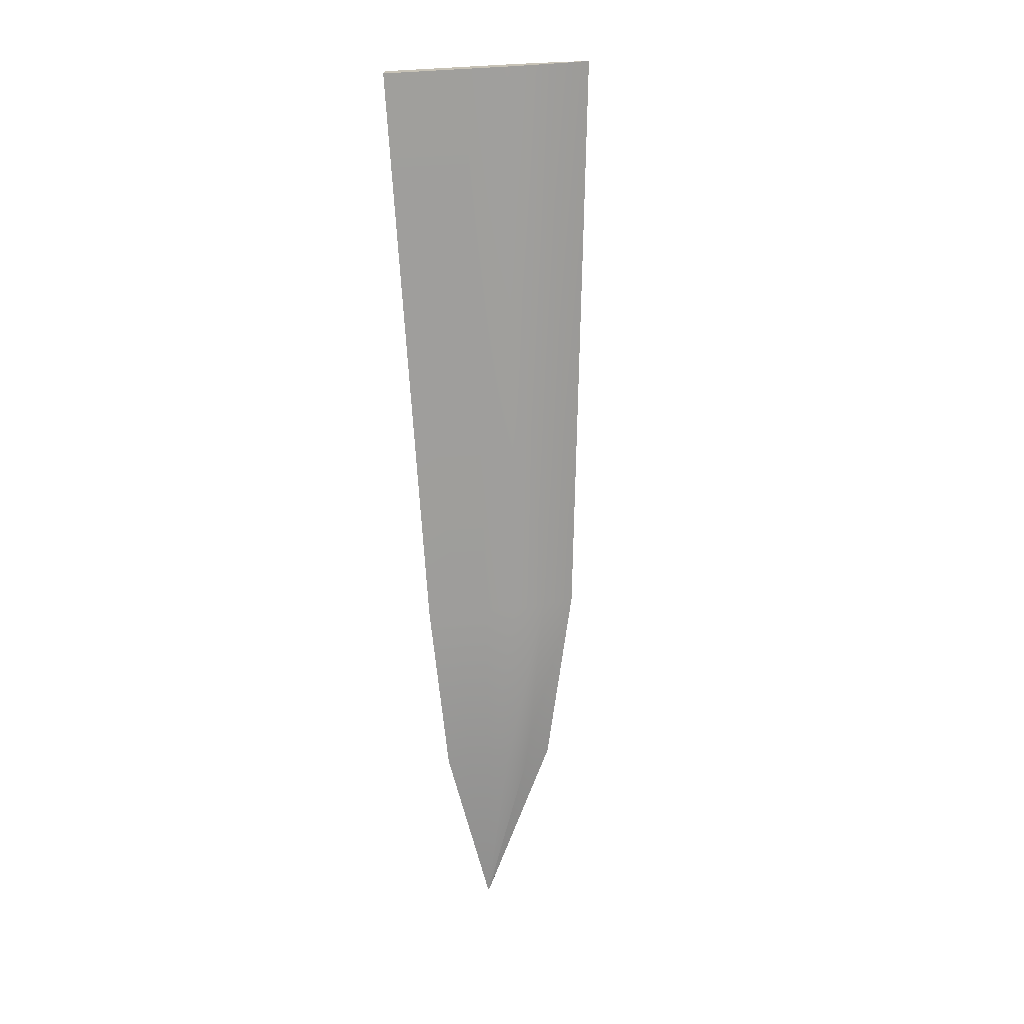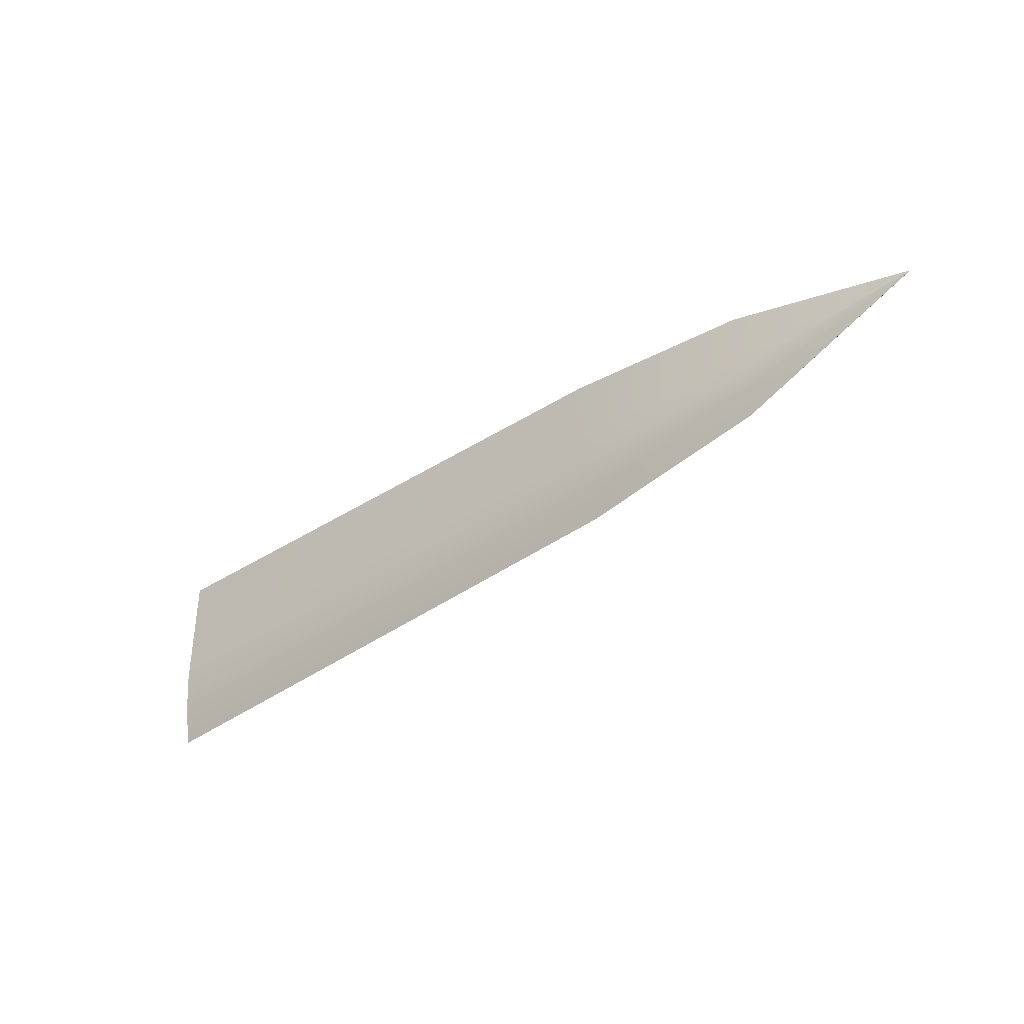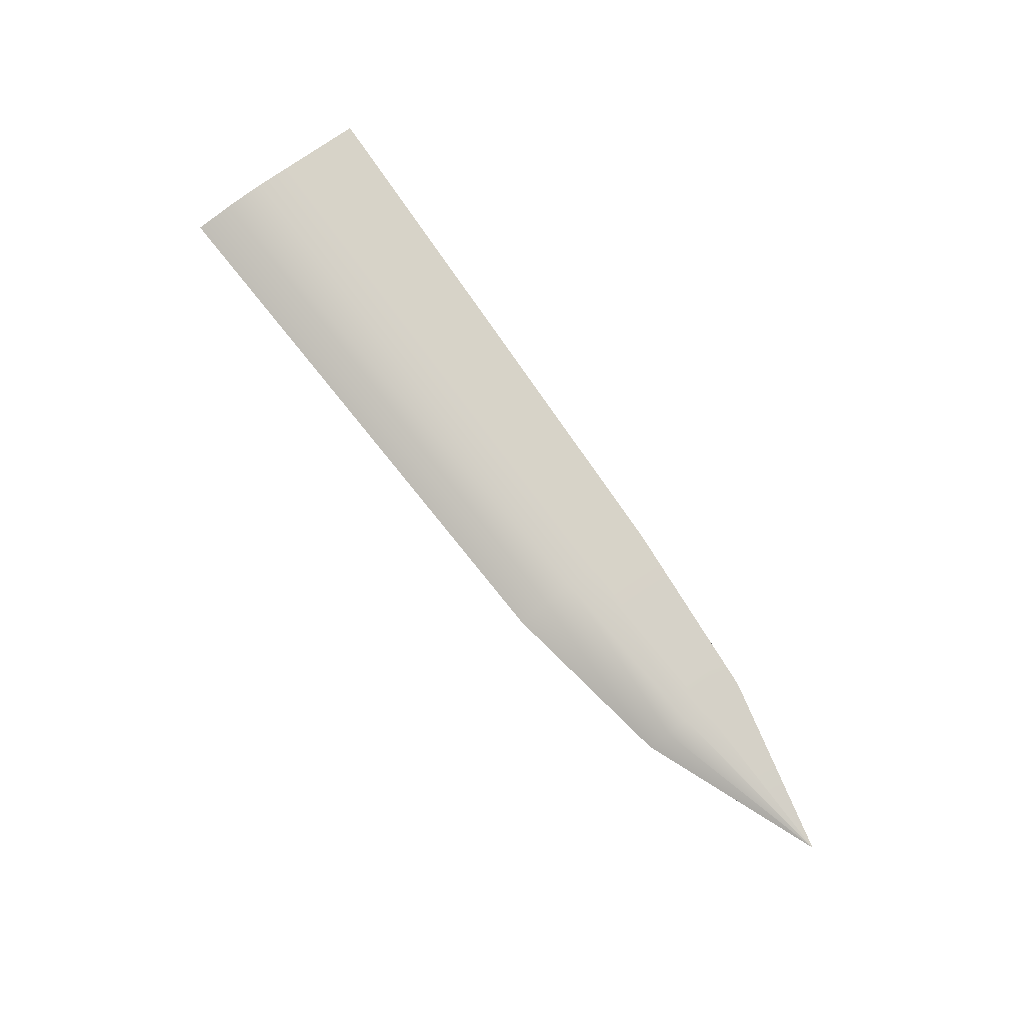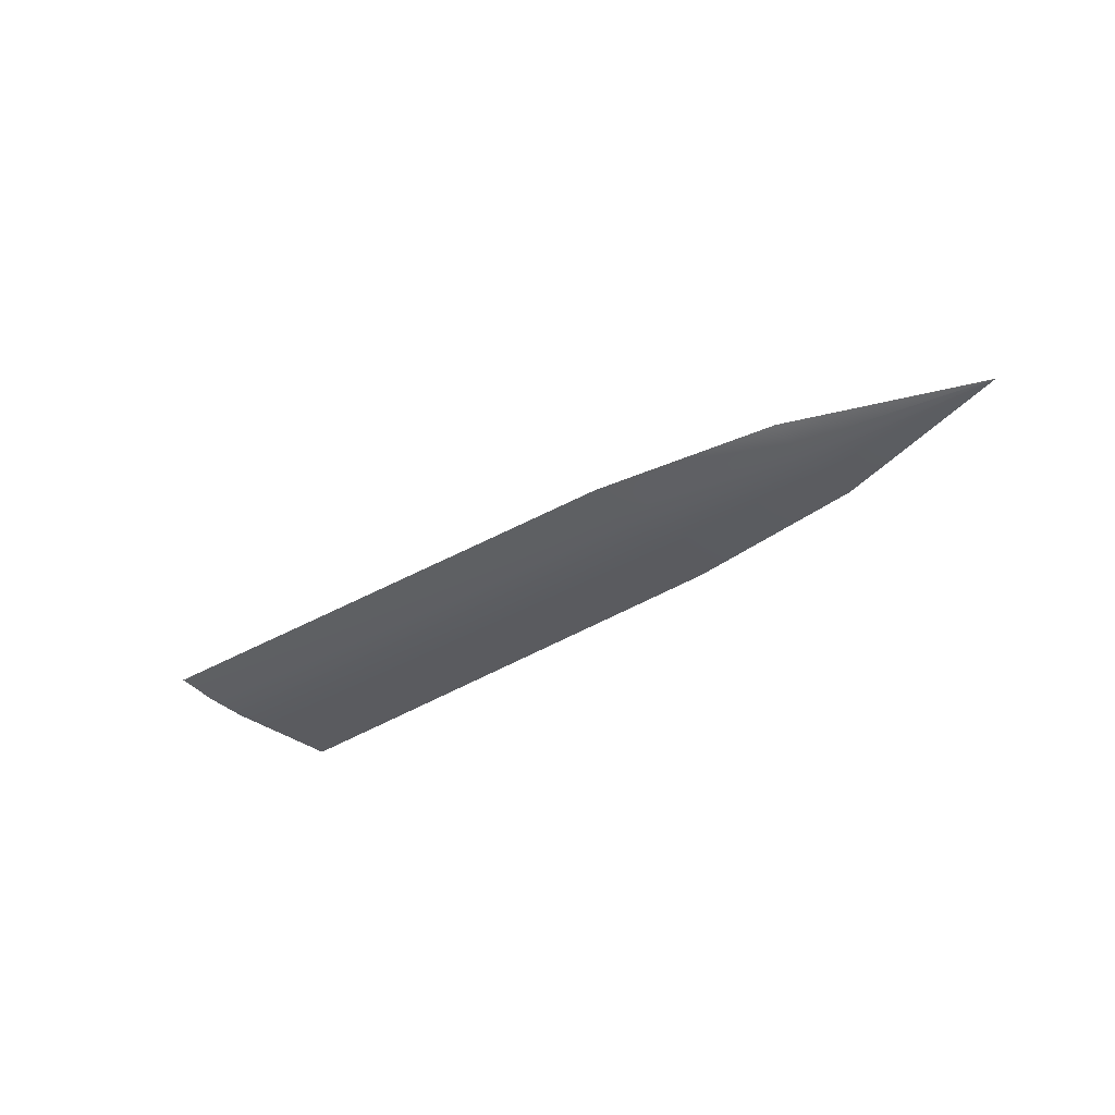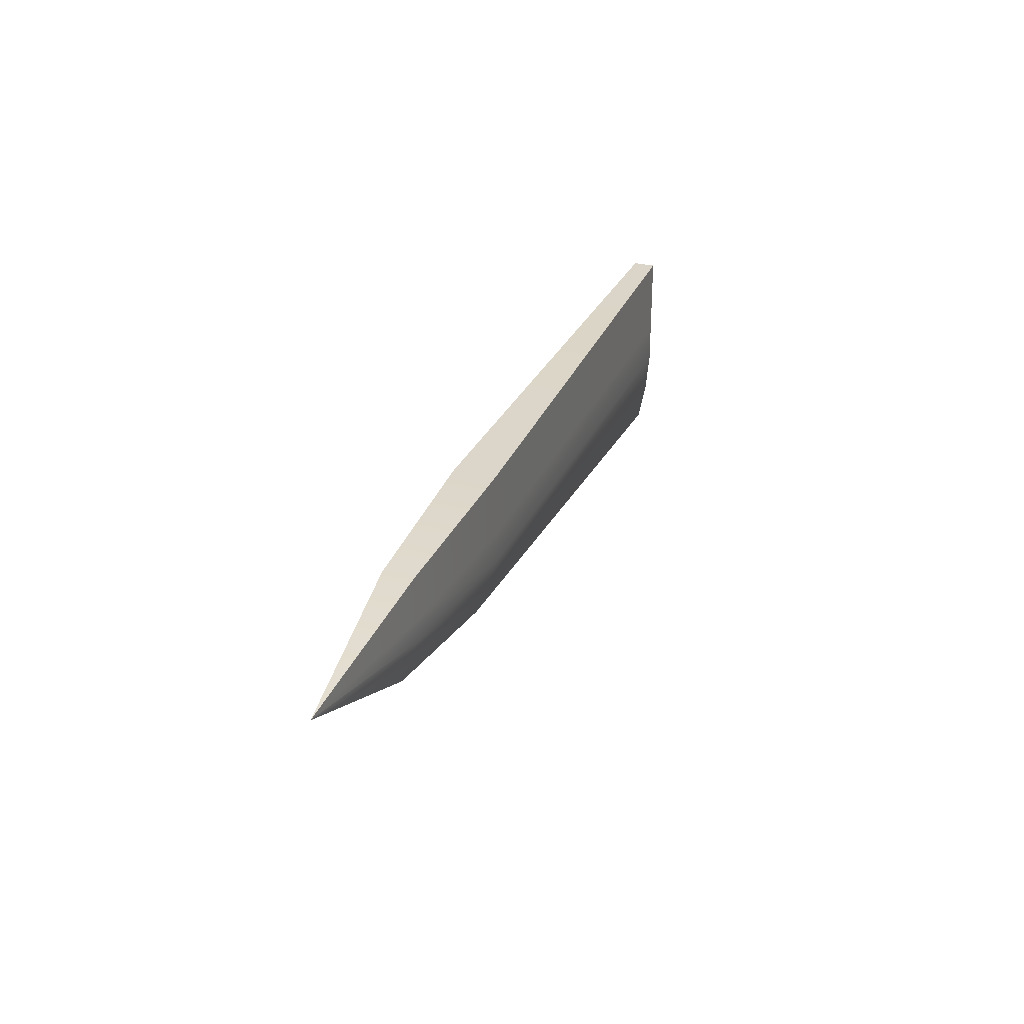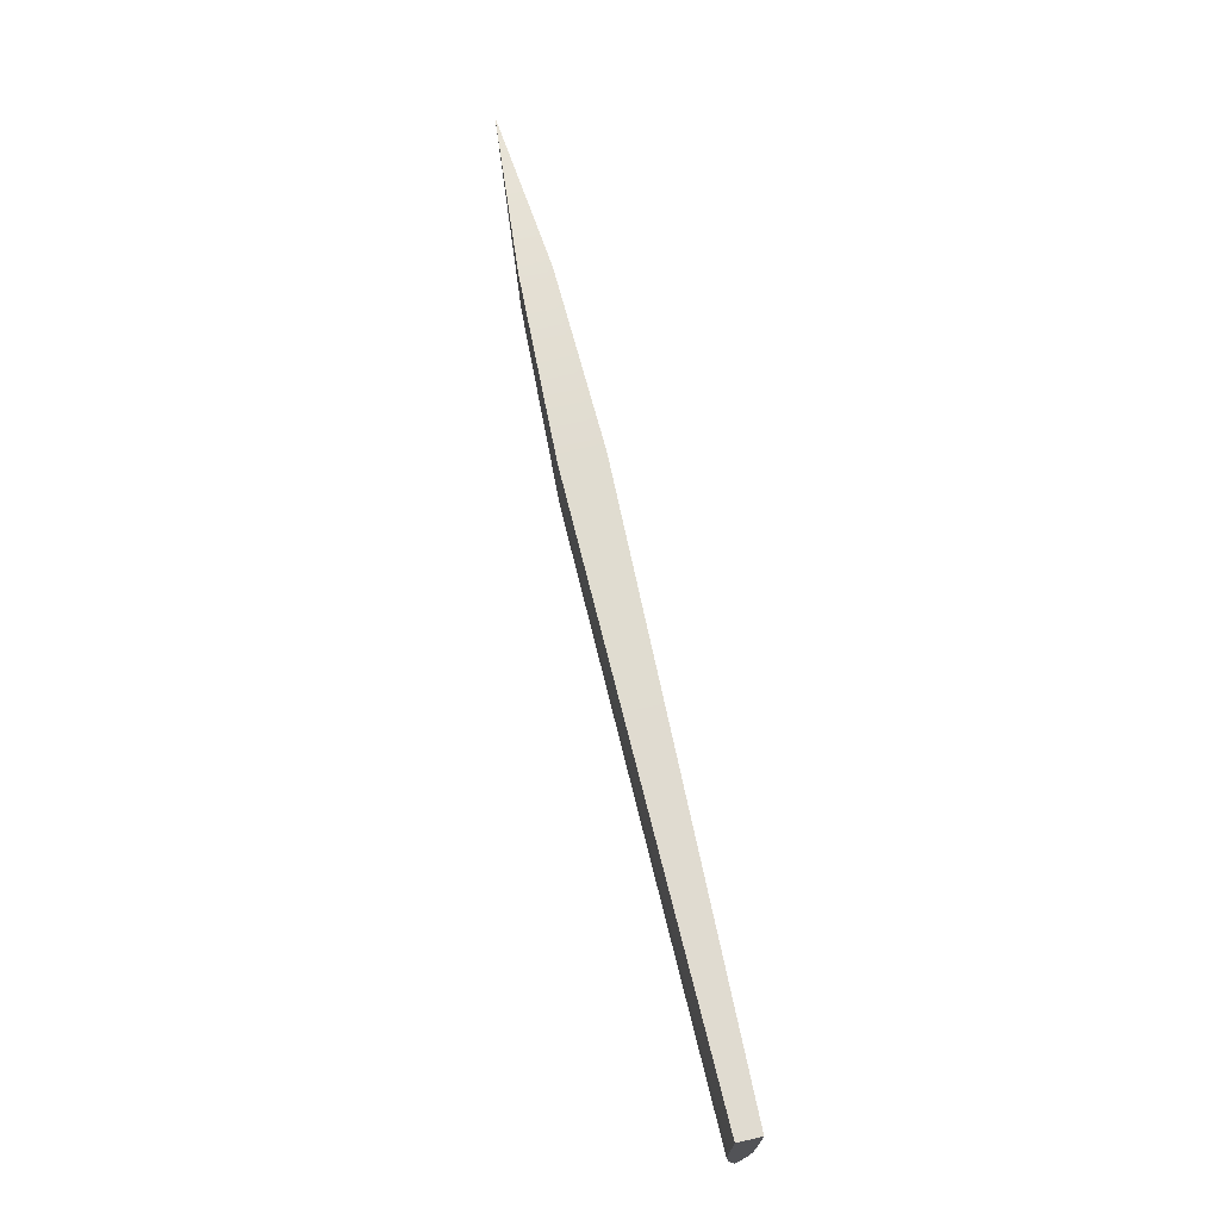
<metadata>
{"format":"obj","ext":"obj","renderer":"f3d","projection":"perspective","resolution":1024,"background":"white","views":[{"elev":-70.2,"azim":93.1,"up":"+Y"},{"elev":-37.6,"azim":-141.1,"up":"+Z"},{"elev":77.2,"azim":-124.7,"up":"+Y"},{"elev":-33.5,"azim":-137.1,"up":"+Y"},{"elev":28.9,"azim":-69.9,"up":"+Z"},{"elev":70.6,"azim":77.1,"up":"+Z"}]}
</metadata>
<code>
v 0.0831 -0.004807 -0.03908
v -0.2737 -0.009062 -0.01911
v -0.2737 -1.5e-07 -0.03851
v 0.0831 -5e-08 -0.06434
v -0.3888 -0.006509 -0.002646
v -0.3888 -1e-07 -0.01658
v -0.5 -5.666e-05 0.03145
v -0.5 0 0.03133
v 0.0831 -0.007049 -0.01382
v -0.2737 -0.01329 0.0002938
v -0.3888 -0.009544 0.01129
v -0.5 -8.311e-05 0.03158
v 0.0831 -0.007049 0.01143
v -0.2737 -0.01329 0.01969
v -0.3888 -0.009544 0.02522
v -0.5 -8.311e-05 0.0317
v 0.0831 -0.007049 0.03669
v -0.2737 -0.01329 0.03909
v -0.3888 -0.009544 0.03916
v -0.5 -8.311e-05 0.03182
v 0.0831 -0.007049 0.06195
v -0.2737 -0.01329 0.05849
v -0.3888 -0.009544 0.0531
v -0.5 -8.311e-05 0.03194
v 0.0831 -0.004229 0.06195
v -0.2737 -0.007972 0.05849
v -0.2737 -0.01329 0.05849
v 0.0831 -0.007049 0.06195
v -0.3888 -0.005726 0.0531
v -0.3888 -0.009544 0.0531
v -0.5 -4.986e-05 0.03194
v -0.5 -8.311e-05 0.03194
v 0.0831 -0.00141 0.06195
v -0.2737 -0.002657 0.05849
v -0.3888 -0.001909 0.0531
v -0.5 -1.662e-05 0.03194
v 0.0831 0.00141 0.06195
v -0.2737 0.002657 0.05849
v -0.3888 0.001909 0.0531
v -0.5 1.662e-05 0.03194
v 0.0831 0.004229 0.06195
v -0.2737 0.007972 0.05849
v -0.3888 0.005726 0.0531
v -0.5 4.986e-05 0.03194
v 0.0831 0.007049 0.06195
v -0.2737 0.01329 0.05849
v -0.3888 0.009544 0.0531
v -0.5 8.311e-05 0.03194
v 0.0831 0.007049 0.03669
v -0.2737 0.01329 0.03909
v -0.2737 0.01329 0.05849
v 0.0831 0.007049 0.06195
v -0.3888 0.009544 0.03916
v -0.3888 0.009544 0.0531
v -0.5 8.311e-05 0.03182
v -0.5 8.311e-05 0.03194
v 0.0831 0.007049 0.01143
v -0.2737 0.01329 0.01969
v -0.3888 0.009544 0.02522
v -0.5 8.311e-05 0.0317
v 0.0831 0.007049 -0.01382
v -0.2737 0.01329 0.0002938
v -0.3888 0.009544 0.01129
v -0.5 8.311e-05 0.03158
v 0.0831 0.004807 -0.03908
v -0.2737 0.009062 -0.01911
v -0.3888 0.006509 -0.002646
v -0.5 5.666e-05 0.03145
v 0.0831 5e-08 -0.06434
v -0.2737 1.5e-07 -0.03851
v -0.3888 1e-07 -0.01658
v -0.5 0 0.03133
v 0.0831 5e-08 -0.06434
v -0.2737 1e-07 -0.03851
v -0.2737 1.5e-07 -0.03851
v 0.0831 5e-08 -0.06434
v -0.3888 5e-08 -0.01658
v -0.3888 1e-07 -0.01658
v -0.5 4.986e-05 0.03133
v -0.5 0 0.03133
v 0.0831 0 -0.06434
v -0.2737 5e-08 -0.03851
v -0.3888 0 -0.01658
v -0.3888 0 -0.01658
v -0.5 1.662e-05 0.03133
v 0.0831 0 -0.06434
v -0.2737 -5e-08 -0.03851
v -0.3888 0 -0.01658
v -0.5 -1.662e-05 0.03133
v 0.0831 -5e-08 -0.06434
v -0.2737 -1e-07 -0.03851
v -0.3888 -5e-08 -0.01658
v -0.5 -4.986e-05 0.03133
v -0.2737 -1.5e-07 -0.03851
v 0.0831 -5e-08 -0.06434
v -0.3888 -1e-07 -0.01658
v -0.5 0 0.03133
v -0.5 4.986e-05 0.03133
v -0.5 3.402e-05 0.03145
v -0.5 3.402e-05 0.03145
v -0.5 3.402e-05 0.03145
v -0.5 5.666e-05 0.03145
v -0.5 5.666e-05 0.03145
v -0.5 0 0.03133
v -0.5 1.662e-05 0.03133
v -0.5 1.662e-05 0.03133
v -0.5 1.132e-05 0.03145
v -0.5 1.132e-05 0.03145
v -0.5 1.132e-05 0.03145
v -0.5 1.132e-05 0.03145
v -0.5 -1.662e-05 0.03133
v -0.5 -1.662e-05 0.03133
v -0.5 -1.132e-05 0.03145
v -0.5 -1.132e-05 0.03145
v -0.5 -1.132e-05 0.03145
v -0.5 -1.132e-05 0.03145
v -0.5 -4.986e-05 0.03133
v -0.5 -3.402e-05 0.03145
v -0.5 -3.402e-05 0.03145
v -0.5 -3.402e-05 0.03145
v -0.5 -3.402e-05 0.03145
v -0.5 0 0.03133
v -0.5 -5.666e-05 0.03145
v -0.5 -5.666e-05 0.03145
v -0.5 -5.666e-05 0.03145
v -0.5 4.986e-05 0.03158
v -0.5 4.986e-05 0.03158
v -0.5 4.986e-05 0.03158
v -0.5 8.311e-05 0.03158
v -0.5 8.311e-05 0.03158
v -0.5 8.311e-05 0.03158
v -0.5 1.662e-05 0.03158
v -0.5 1.662e-05 0.03158
v -0.5 1.662e-05 0.03158
v -0.5 -1.662e-05 0.03158
v -0.5 -1.662e-05 0.03158
v -0.5 -1.662e-05 0.03158
v -0.5 -4.986e-05 0.03158
v -0.5 -4.986e-05 0.03158
v -0.5 -8.311e-05 0.03158
v -0.5 4.986e-05 0.0317
v -0.5 8.311e-05 0.0317
v -0.5 1.662e-05 0.0317
v -0.5 -1.662e-05 0.0317
v -0.5 -4.986e-05 0.0317
v -0.5 -8.311e-05 0.0317
v -0.5 4.986e-05 0.03182
v -0.5 8.311e-05 0.03182
v -0.5 1.662e-05 0.03182
v -0.5 -1.662e-05 0.03182
v -0.5 -4.986e-05 0.03182
v -0.5 -8.311e-05 0.03182
v -0.5 4.986e-05 0.03194
v -0.5 8.311e-05 0.03194
v -0.5 1.662e-05 0.03194
v -0.5 -1.662e-05 0.03194
v -0.5 -4.986e-05 0.03194
v -0.5 -8.311e-05 0.03194
v 0.0831 5e-08 -0.06434
v 0.0831 5e-08 -0.06434
v 0.0831 0.004807 -0.03908
v 0.0831 0.004229 -0.03908
v 0.0831 0.004229 -0.03908
v 0.0831 5e-08 -0.06434
v 0.0831 5e-08 -0.06434
v 0.0831 0.00141 -0.03908
v 0.0831 0 -0.06434
v 0.0831 -0.00141 -0.03908
v 0.0831 0 -0.06434
v 0.0831 -0.004229 -0.03908
v 0.0831 -5e-08 -0.06434
v 0.0831 -0.004807 -0.03908
v 0.0831 -5e-08 -0.06434
v 0.0831 0.007049 -0.01382
v 0.0831 0.004229 -0.01382
v 0.0831 0.00141 -0.01382
v 0.0831 -0.00141 -0.01382
v 0.0831 -0.004229 -0.01382
v 0.0831 -0.007049 -0.01382
v 0.0831 0.007049 0.01143
v 0.0831 0.004229 0.01143
v 0.0831 0.00141 0.01143
v 0.0831 -0.00141 0.01143
v 0.0831 -0.004229 0.01143
v 0.0831 -0.007049 0.01143
v 0.0831 0.007049 0.03669
v 0.0831 0.004229 0.03669
v 0.0831 0.00141 0.03669
v 0.0831 -0.00141 0.03669
v 0.0831 -0.004229 0.03669
v 0.0831 -0.007049 0.03669
v 0.0831 0.007049 0.06195
v 0.0831 0.004229 0.06195
v 0.0831 0.00141 0.06195
v 0.0831 -0.00141 0.06195
v 0.0831 -0.004229 0.06195
v 0.0831 -0.007049 0.06195
f 84 89 85
f 105 110 101
f 111 115 107
f 112 109 106
f 100 128 131
f 101 129 102
f 107 133 126
f 108 127 99
f 116 137 134
f 114 132 108
f 119 138 136
f 120 135 114
f 125 140 138
f 124 139 118
f 126 141 142
f 126 142 130
f 133 143 141
f 133 141 126
f 136 144 143
f 136 143 133
f 138 145 144
f 138 144 136
f 140 146 145
f 140 145 138
f 141 147 148
f 141 148 142
f 143 149 147
f 143 147 141
f 144 150 149
f 144 149 143
f 145 151 150
f 145 150 144
f 146 152 151
f 146 151 145
f 147 153 154
f 147 154 148
f 149 155 153
f 149 153 147
f 150 156 155
f 150 155 149
f 151 157 156
f 151 156 150
f 152 158 157
f 152 157 151
f 159 161 162
f 160 163 164
f 165 162 166
f 165 166 167
f 167 166 168
f 167 168 169
f 169 168 170
f 169 170 171
f 171 170 172
f 171 172 173
f 161 174 175
f 161 175 162
f 162 175 176
f 162 176 166
f 166 176 177
f 166 177 168
f 168 177 178
f 168 178 170
f 170 178 179
f 170 179 172
f 174 180 181
f 174 181 175
f 175 181 182
f 175 182 176
f 176 182 183
f 176 183 177
f 177 183 184
f 177 184 178
f 178 184 185
f 178 185 179
f 180 186 187
f 180 187 181
f 181 187 188
f 181 188 182
f 182 188 189
f 182 189 183
f 183 189 190
f 183 190 184
f 184 190 191
f 184 191 185
f 186 192 193
f 186 193 187
f 187 193 194
f 187 194 188
f 188 194 195
f 188 195 189
f 189 195 196
f 189 196 190
f 190 196 197
f 190 197 191
f 1 2 3
f 1 3 4
f 3 2 5
f 3 5 6
f 6 5 7
f 6 7 8
f 9 10 2
f 9 2 1
f 2 10 11
f 2 11 5
f 5 11 12
f 5 12 7
f 13 14 10
f 13 10 9
f 10 14 15
f 10 15 11
f 11 15 16
f 11 16 12
f 17 18 14
f 17 14 13
f 14 18 19
f 14 19 15
f 15 19 20
f 15 20 16
f 21 22 18
f 21 18 17
f 18 22 23
f 18 23 19
f 19 23 24
f 19 24 20
f 25 26 27
f 25 27 28
f 27 26 29
f 27 29 30
f 30 29 31
f 30 31 32
f 33 34 26
f 33 26 25
f 26 34 35
f 26 35 29
f 29 35 36
f 29 36 31
f 37 38 34
f 37 34 33
f 34 38 39
f 34 39 35
f 35 39 40
f 35 40 36
f 41 42 38
f 41 38 37
f 38 42 43
f 38 43 39
f 39 43 44
f 39 44 40
f 45 46 42
f 45 42 41
f 42 46 47
f 42 47 43
f 43 47 48
f 43 48 44
f 49 50 51
f 49 51 52
f 51 50 53
f 51 53 54
f 54 53 55
f 54 55 56
f 57 58 50
f 57 50 49
f 50 58 59
f 50 59 53
f 53 59 60
f 53 60 55
f 61 62 58
f 61 58 57
f 58 62 63
f 58 63 59
f 59 63 64
f 59 64 60
f 65 66 62
f 65 62 61
f 62 66 67
f 62 67 63
f 63 67 68
f 63 68 64
f 69 70 66
f 69 66 65
f 66 70 71
f 66 71 67
f 67 71 72
f 67 72 68
f 73 74 75
f 73 75 76
f 75 74 77
f 75 77 78
f 78 77 79
f 78 79 80
f 81 82 74
f 81 74 73
f 74 82 83
f 74 83 77
f 77 83 85
f 77 85 79
f 86 87 82
f 86 82 81
f 82 87 88
f 82 88 83
f 83 88 89
f 90 91 87
f 90 87 86
f 87 91 92
f 87 92 88
f 88 92 93
f 88 93 89
f 94 91 90
f 94 90 95
f 91 94 96
f 91 96 92
f 92 96 97
f 92 97 93
f 98 99 103
f 98 103 104
f 106 99 98
f 117 121 113
f 117 113 112
f 122 123 121
f 122 121 117

</code>
